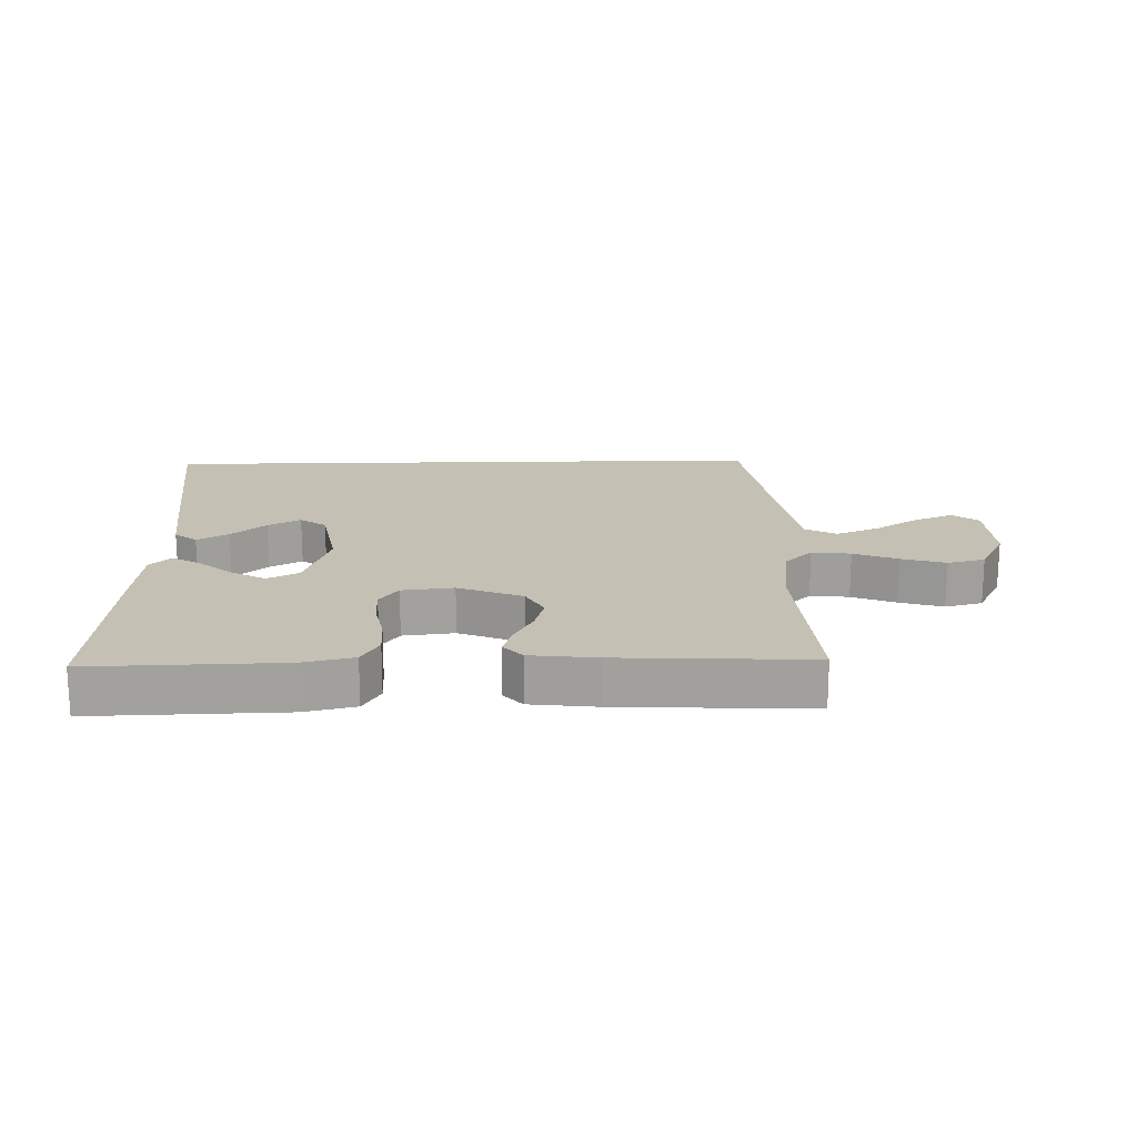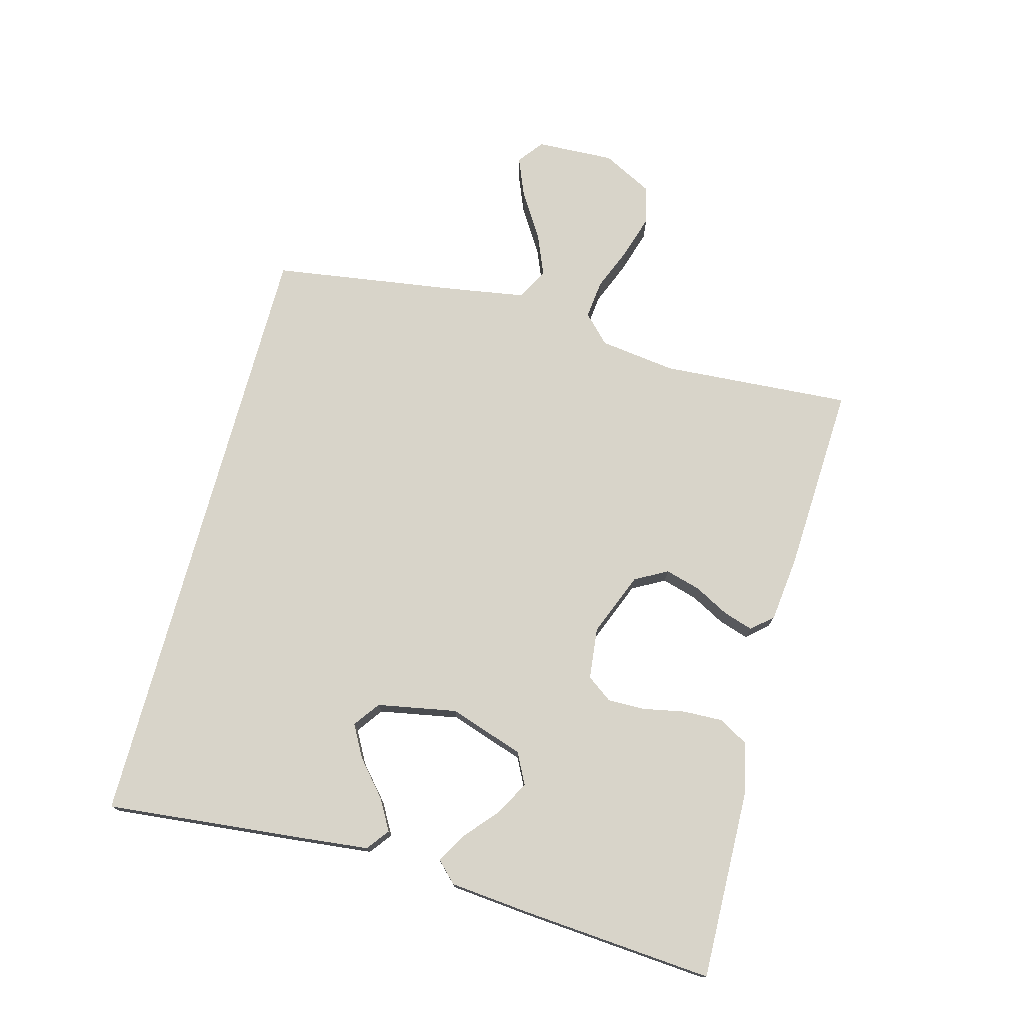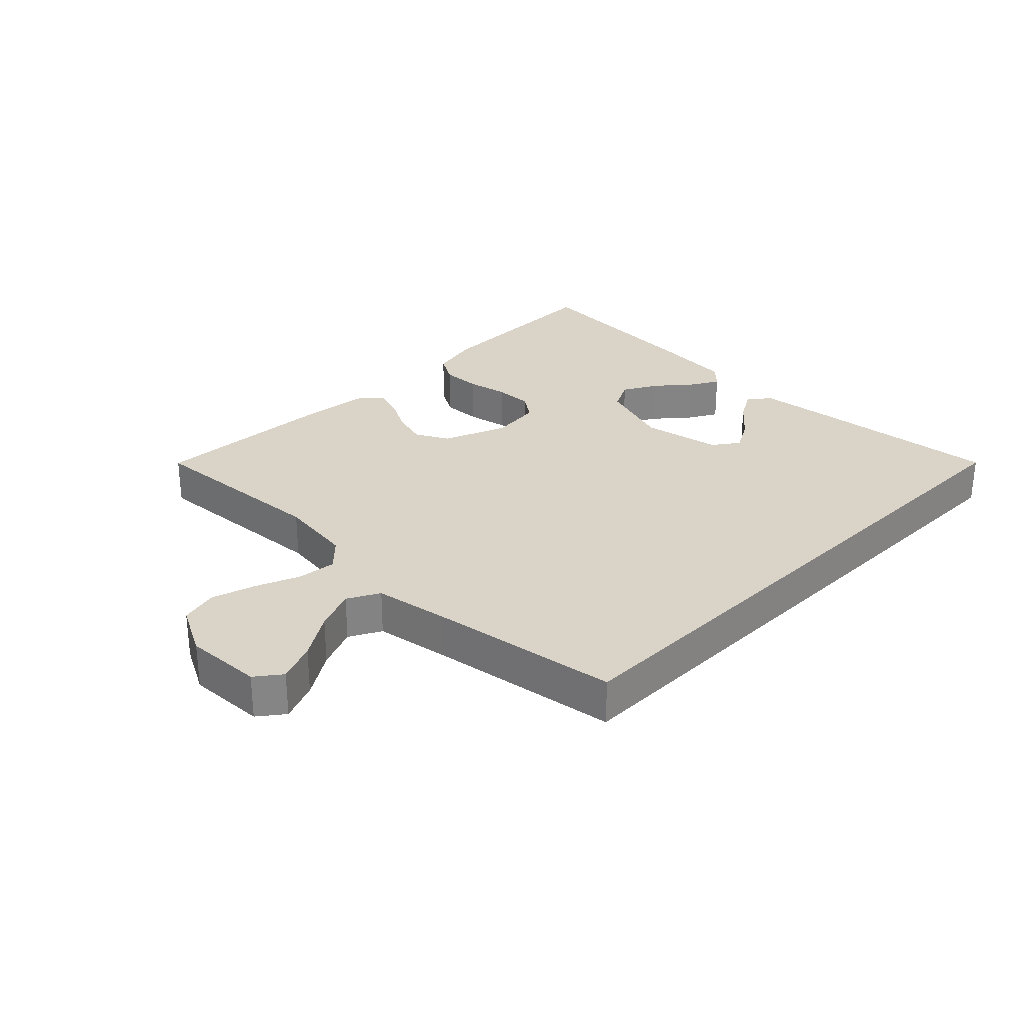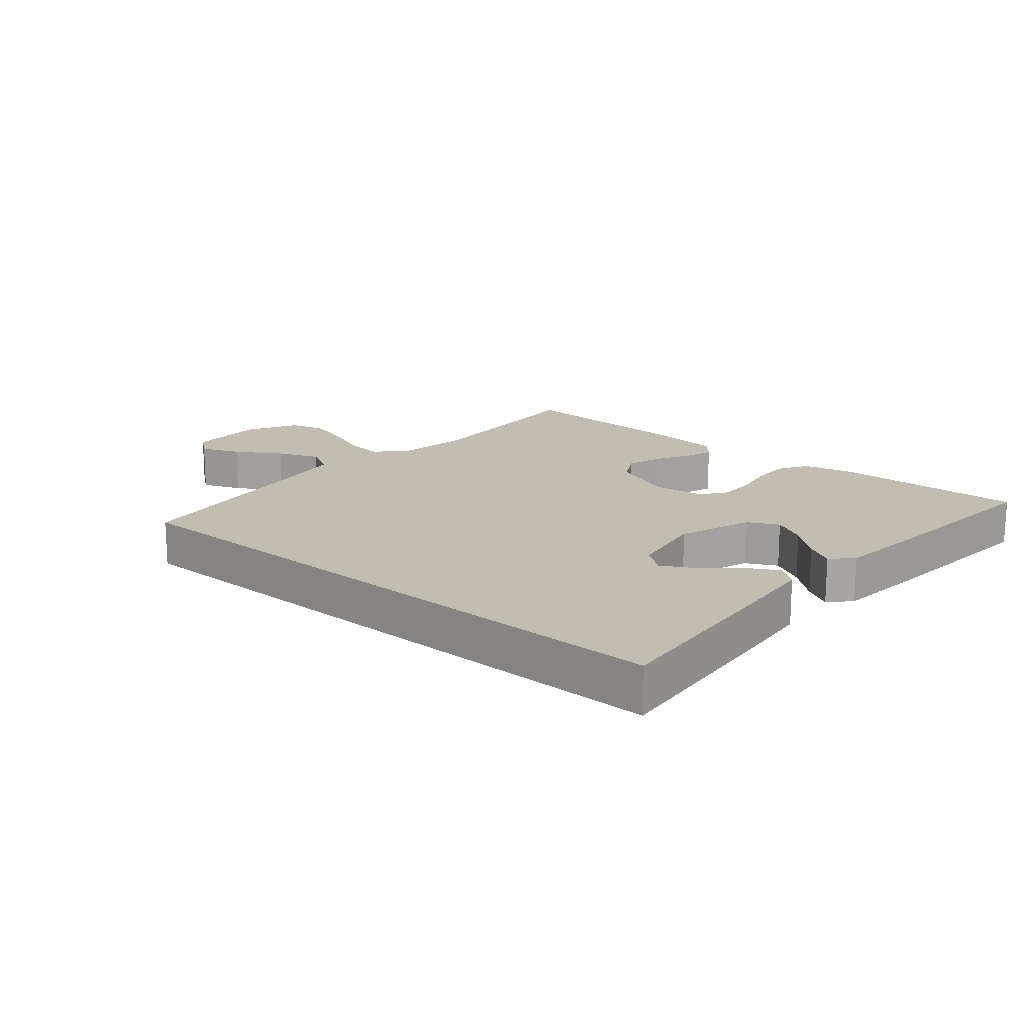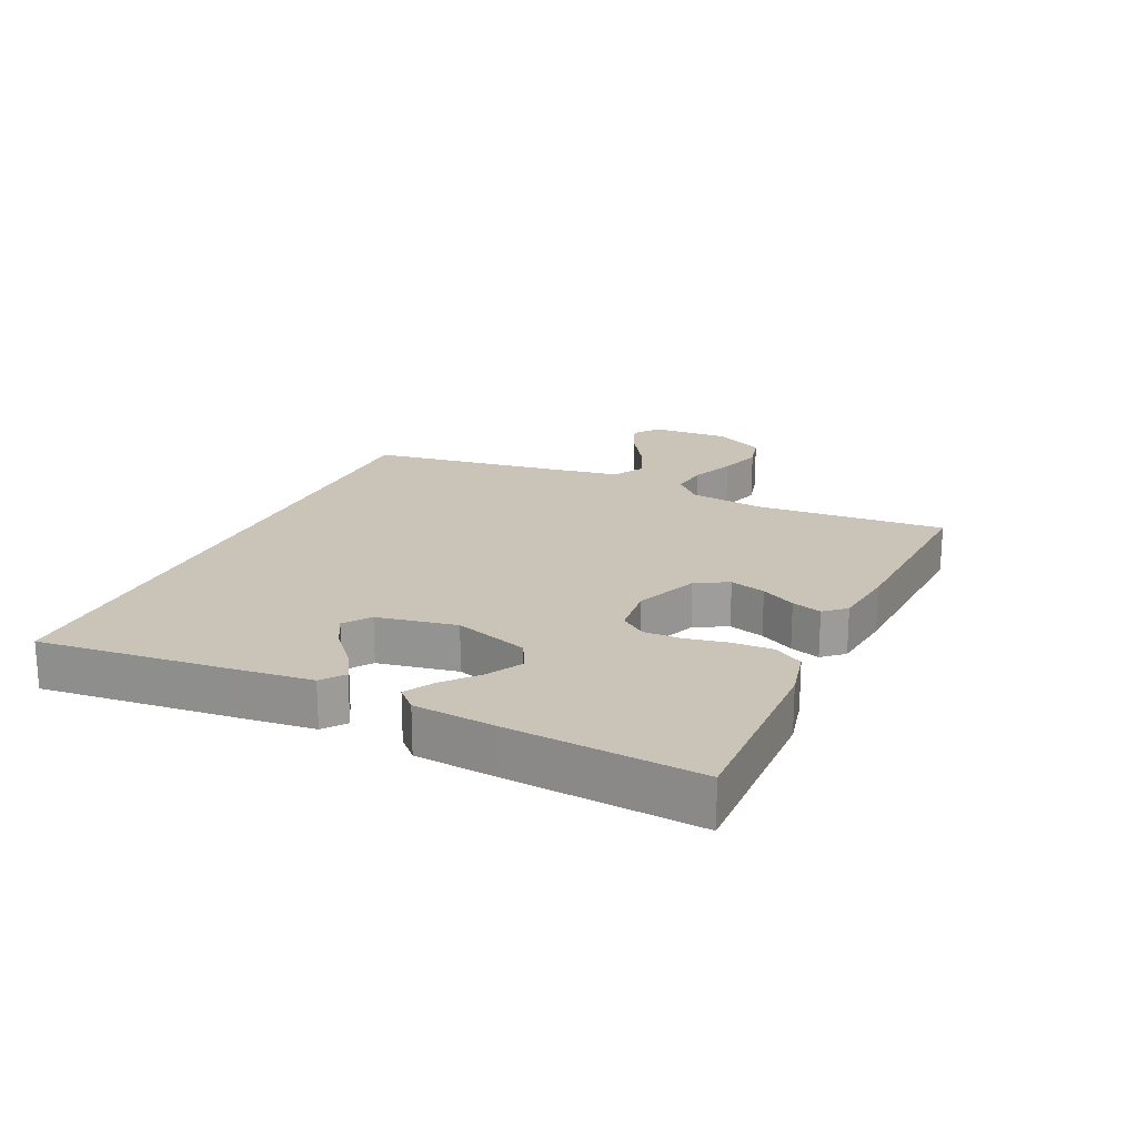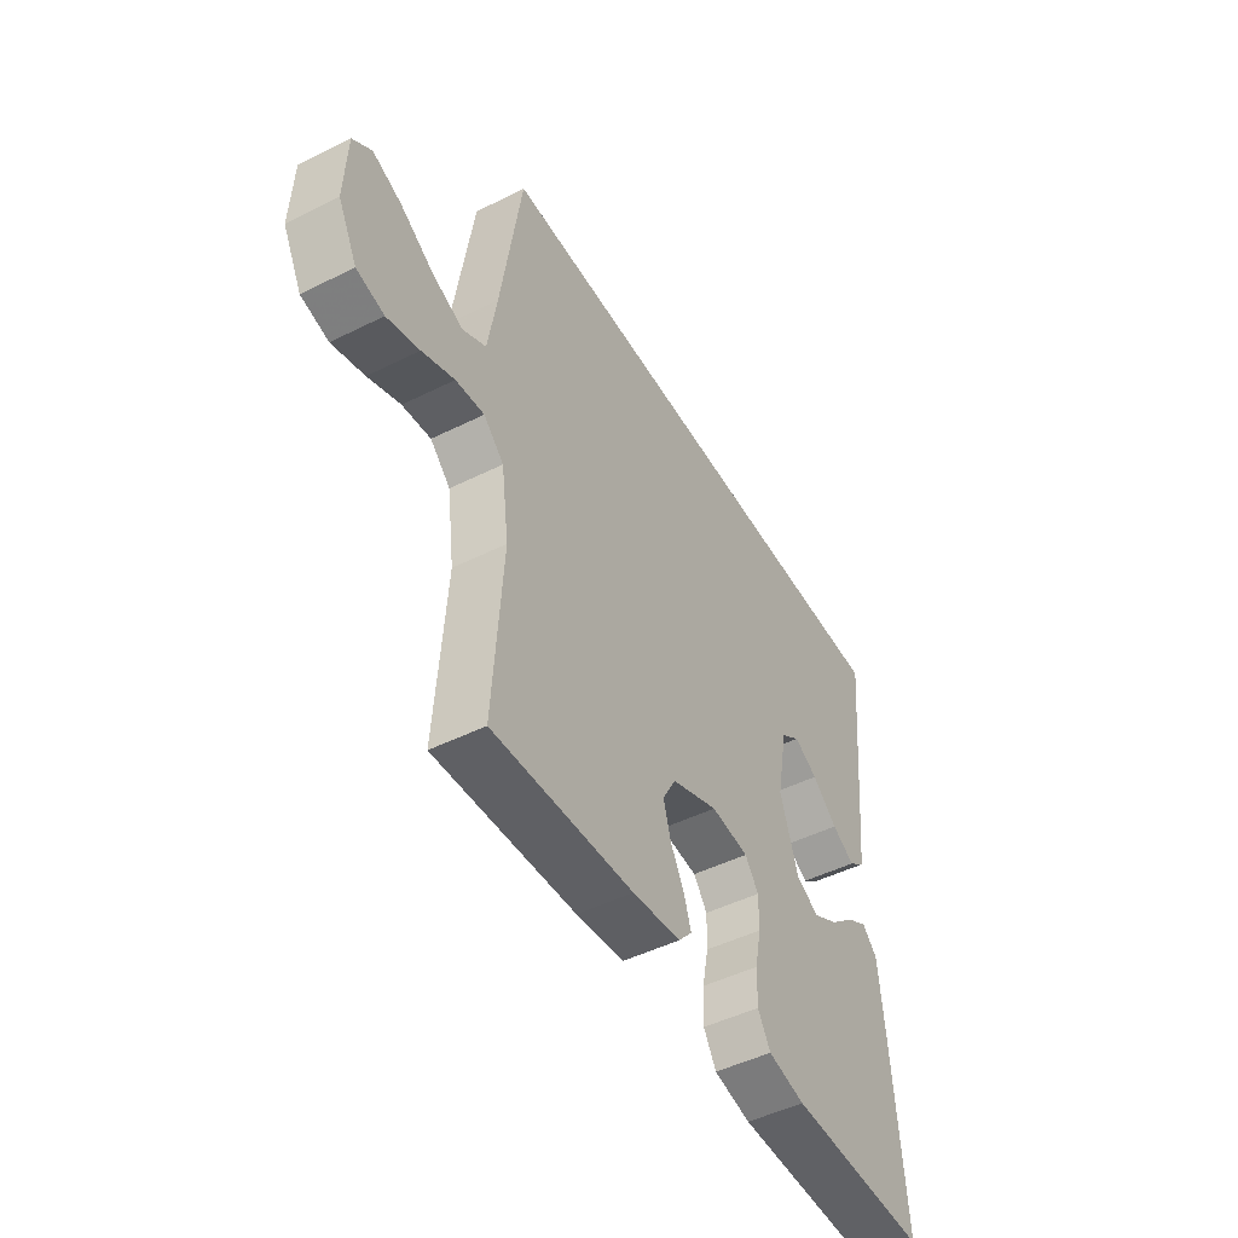
<metadata>
{"format":"obj","ext":"obj","renderer":"f3d","projection":"perspective","resolution":1024,"background":"white","views":[{"elev":18.2,"azim":178.5,"up":"+Y"},{"elev":75.0,"azim":105.0,"up":"+Y"},{"elev":28.8,"azim":-45.4,"up":"+Y"},{"elev":16.8,"azim":40.8,"up":"+Y"},{"elev":19.9,"azim":114.7,"up":"+Y"},{"elev":-48.1,"azim":-60.8,"up":"+Z"}]}
</metadata>
<code>
v -0.481 0.07 0.5
v 0.489 0.07 0.5
v 0.459 0.07 0.2
v 0.446 0.07 0.079
v 0.411 0.07 0.052
v 0.362 0.07 0.08
v 0.308 0.07 0.127
v 0.257 0.07 0.155
v 0.216 0.07 0.125
v 0.193 0.07 0
v 0.232 0.07 -0.117
v 0.281 0.07 -0.142
v 0.335 0.07 -0.112
v 0.388 0.07 -0.066
v 0.433 0.07 -0.04
v 0.465 0.07 -0.072
v 0.477 0.07 -0.2
v 0.5 0.07 -0.5
v 0.2 0.07 -0.493
v 0.121 0.07 -0.475
v 0.094 0.07 -0.429
v 0.096 0.07 -0.366
v 0.109 0.07 -0.3
v 0.11 0.07 -0.241
v 0.081 0.07 -0.201
v 0 0.07 -0.192
v -0.1 0.07 -0.232
v -0.128 0.07 -0.283
v -0.112 0.07 -0.339
v -0.083 0.07 -0.393
v -0.068 0.07 -0.44
v -0.097 0.07 -0.473
v -0.2 0.07 -0.485
v -0.5 0.07 -0.5
v -0.48 0.07 -0.2
v -0.496 0.07 -0.08
v -0.539 0.07 -0.038
v -0.6 0.07 -0.045
v -0.669 0.07 -0.073
v -0.738 0.07 -0.094
v -0.797 0.07 -0.079
v -0.838 0.07 0
v -0.833 0.07 0.123
v -0.793 0.07 0.154
v -0.731 0.07 0.129
v -0.66 0.07 0.084
v -0.594 0.07 0.057
v -0.544 0.07 0.084
v -0.525 0.07 0.2
v -0.481 0 0.5
v 0.489 0 0.5
v 0.459 0 0.2
v 0.446 0 0.079
v 0.411 0 0.052
v 0.362 0 0.08
v 0.308 0 0.127
v 0.257 0 0.155
v 0.216 0 0.125
v 0.193 0 0
v 0.232 0 -0.117
v 0.281 0 -0.142
v 0.335 0 -0.112
v 0.388 0 -0.066
v 0.433 0 -0.04
v 0.465 0 -0.072
v 0.477 0 -0.2
v 0.5 0 -0.5
v 0.2 0 -0.493
v 0.121 0 -0.475
v 0.094 0 -0.429
v 0.096 0 -0.366
v 0.109 0 -0.3
v 0.11 0 -0.241
v 0.081 0 -0.201
v 0 0 -0.192
v -0.1 0 -0.232
v -0.128 0 -0.283
v -0.112 0 -0.339
v -0.083 0 -0.393
v -0.068 0 -0.44
v -0.097 0 -0.473
v -0.2 0 -0.485
v -0.5 0 -0.5
v -0.48 0 -0.2
v -0.496 0 -0.08
v -0.539 0 -0.038
v -0.6 0 -0.045
v -0.669 0 -0.073
v -0.738 0 -0.094
v -0.797 0 -0.079
v -0.838 0 0
v -0.833 0 0.123
v -0.793 0 0.154
v -0.731 0 0.129
v -0.66 0 0.084
v -0.594 0 0.057
v -0.544 0 0.084
v -0.525 0 0.2
f 44 45 46
f 43 44 46
f 42 43 46
f 41 42 46
f 40 41 46
f 39 40 46
f 38 39 46
f 37 38 46 47
f 36 37 47 48
f 33 34 35
f 32 33 35
f 31 32 35
f 30 31 35
f 29 30 35
f 28 29 35 36
f 36 48 49
f 28 36 49
f 27 28 49
f 21 22 23
f 20 21 23
f 19 20 23
f 18 19 23
f 17 18 23
f 16 17 23
f 15 16 23
f 13 14 15
f 5 6 7
f 4 5 7
f 3 4 7
f 2 3 7
f 2 7 8
f 1 2 8 9
f 1 9 10
f 49 1 10
f 27 49 10
f 26 27 10
f 25 26 10 11
f 24 25 11 12
f 23 24 12 13
f 13 15 23
f 95 94 93
f 95 93 92
f 95 92 91
f 95 91 90
f 95 90 89
f 95 89 88
f 95 88 87
f 96 95 87 86
f 97 96 86 85
f 84 83 82
f 84 82 81
f 84 81 80
f 84 80 79
f 84 79 78
f 85 84 78 77
f 98 97 85
f 98 85 77
f 98 77 76
f 72 71 70
f 72 70 69
f 72 69 68
f 72 68 67
f 72 67 66
f 72 66 65
f 72 65 64
f 64 63 62
f 56 55 54
f 56 54 53
f 56 53 52
f 56 52 51
f 57 56 51
f 58 57 51 50
f 59 58 50
f 59 50 98
f 59 98 76
f 59 76 75
f 60 59 75 74
f 61 60 74 73
f 62 61 73 72
f 72 64 62
f 1 50 51 2
f 2 51 52 3
f 3 52 53 4
f 4 53 54 5
f 5 54 55 6
f 6 55 56 7
f 7 56 57 8
f 8 57 58 9
f 9 58 59 10
f 10 59 60 11
f 11 60 61 12
f 12 61 62 13
f 13 62 63 14
f 14 63 64 15
f 15 64 65 16
f 16 65 66 17
f 17 66 67 18
f 18 67 68 19
f 19 68 69 20
f 20 69 70 21
f 21 70 71 22
f 22 71 72 23
f 23 72 73 24
f 24 73 74 25
f 25 74 75 26
f 26 75 76 27
f 27 76 77 28
f 28 77 78 29
f 29 78 79 30
f 30 79 80 31
f 31 80 81 32
f 32 81 82 33
f 33 82 83 34
f 34 83 84 35
f 35 84 85 36
f 36 85 86 37
f 37 86 87 38
f 38 87 88 39
f 39 88 89 40
f 40 89 90 41
f 41 90 91 42
f 42 91 92 43
f 43 92 93 44
f 44 93 94 45
f 45 94 95 46
f 46 95 96 47
f 47 96 97 48
f 48 97 98 49
f 49 98 50 1

</code>
